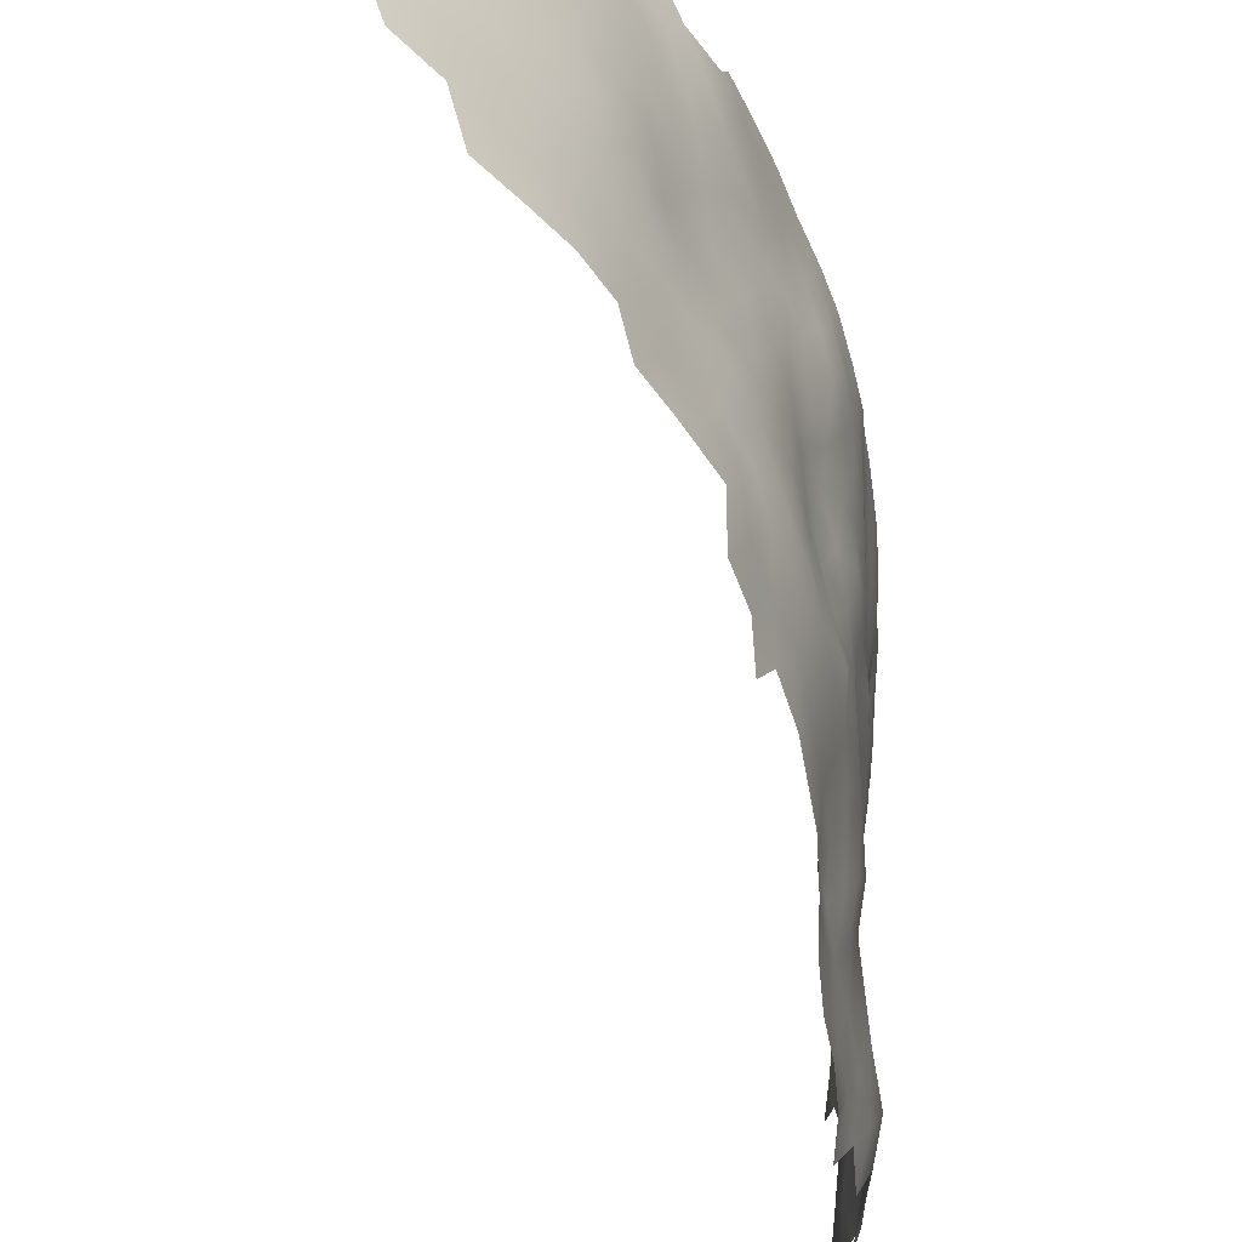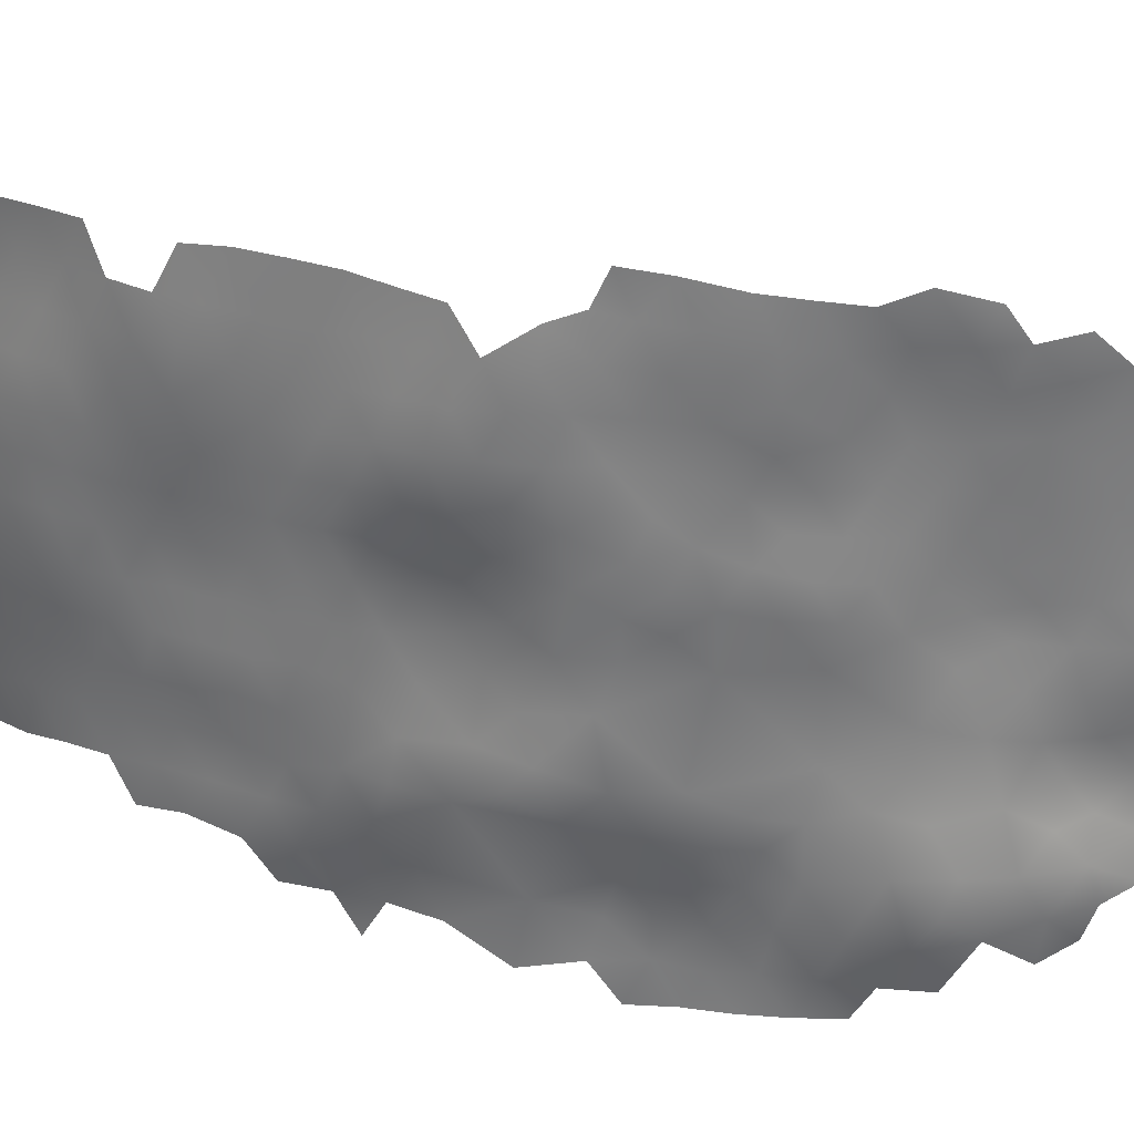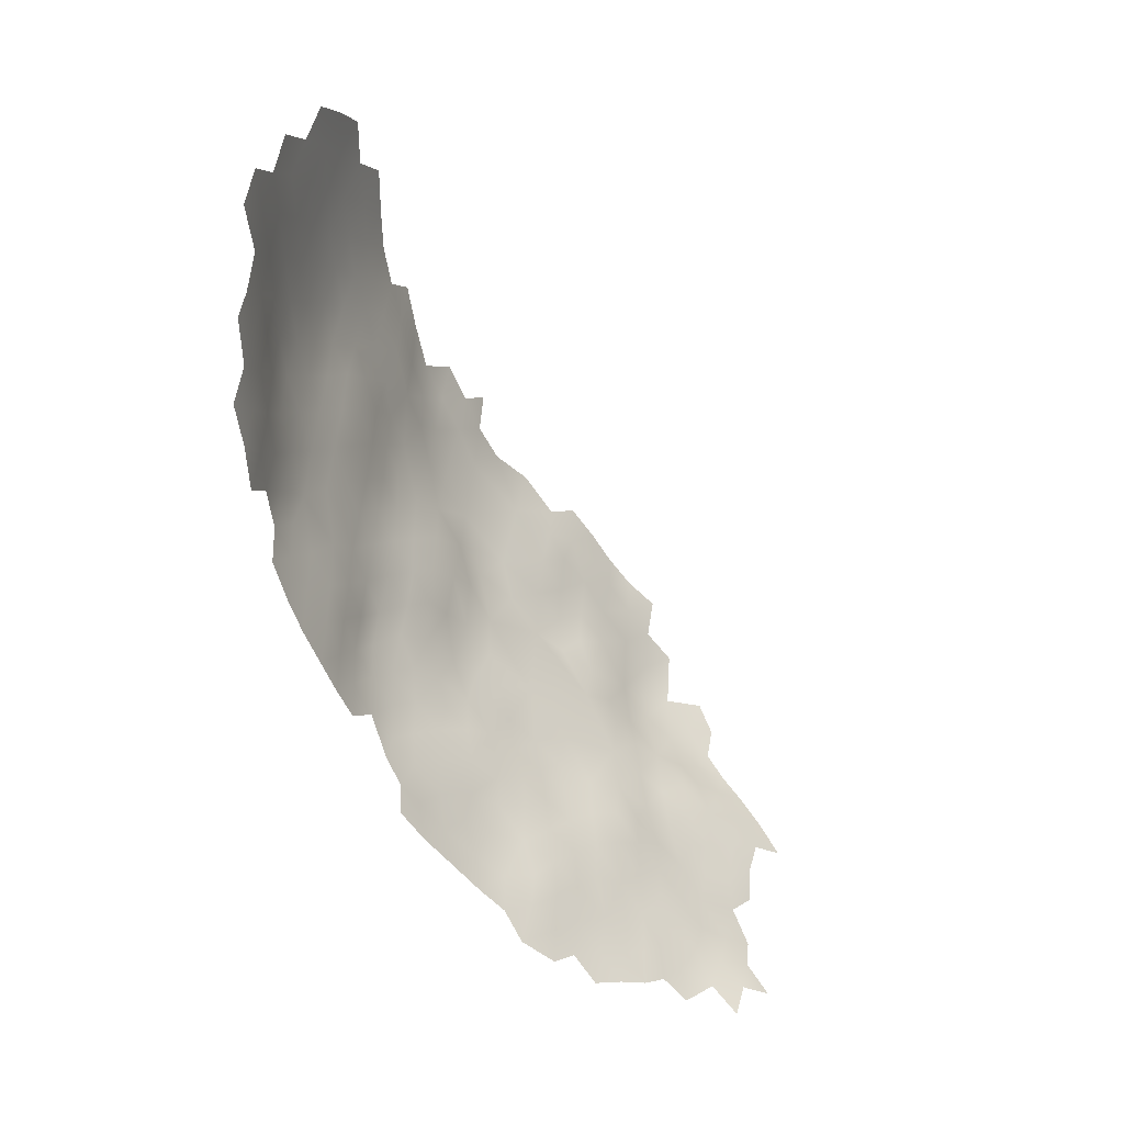
<metadata>
{"format":"obj","ext":"obj","renderer":"f3d","projection":"perspective","resolution":1024,"background":"white","views":[{"elev":-53.9,"azim":44.5,"up":"+Y"},{"elev":25.9,"azim":134.9,"up":"+Y"},{"elev":32.2,"azim":-166.6,"up":"+Z"}]}
</metadata>
<code>
v 424.2 414 -252.4
v 424.2 410.4 -252.1
v 427 412.5 -250.6
v 436.7 422.6 -243.2
v 437 419.3 -242.2
v 434.7 420.3 -244.7
v 438.9 421.8 -240.9
v 437.3 415.7 -241.1
v 434.9 417.2 -243.8
v 439.3 418.5 -239.6
v 440.9 421.4 -238.5
v 441.5 418.3 -236.9
v 443.2 421.4 -235.9
v 443.6 418.4 -234.7
v 442.4 415.2 -235.4
v 440.1 415.3 -238.1
v 441.1 412.2 -236.5
v 438.9 412.4 -239
v 443.6 412.3 -234.1
v 442.3 409.3 -235.2
v 439.6 409.3 -237.6
v 440.3 424.2 -239.8
v 443.1 425.2 -237.1
v 432.6 418.4 -246.1
v 445.3 415.6 -233.1
v 446.1 412.2 -231.6
v 444.7 409.3 -232.8
v 443.5 406.3 -234
v 440.7 406.4 -236.2
v 435.4 414.2 -243.1
v 431.2 416.3 -247.2
v 428.9 416.2 -249.6
v 447.3 424.3 -232.4
v 445.1 424 -234.7
v 449.6 424.7 -229.7
v 448.5 421.5 -230.8
v 445.8 420.8 -233.4
v 433.4 415.3 -244.9
v 426.7 408.8 -250.5
v 448 414.5 -230.3
v 424.3 407.1 -252.1
v 429.2 410.2 -248.4
v 426.9 405.4 -250.5
v 452.1 425.4 -226.3
v 454.1 425.8 -223.4
v 453.4 422.6 -224.6
v 451.2 422.2 -227.5
v 452.2 419.4 -225.8
v 450 419.4 -228.5
v 456.4 422.2 -220.3
v 421.9 408.8 -253.9
v 430 413.3 -248.1
v 432.3 413.4 -245.8
v 424.8 403.7 -252.4
v 467.7 423.6 -184.6
v 468 420.1 -178.4
v 467.8 420.4 -182.7
v 467 423.7 -188.5
v 466.7 423.8 -192.6
v 467.2 420.5 -186.8
v 466.8 420.5 -190.7
v 467.6 417.2 -184.9
v 467.2 417.2 -188.8
v 466.9 417.3 -192.6
v 467.8 414 -186.8
v 467.3 414 -190.6
v 468.1 413.9 -182.9
v 468.2 410.7 -184.8
v 467.8 410.7 -188.5
v 468.4 410.6 -180.8
v 468.3 407.3 -182.8
v 467.9 407.3 -186.7
v 468.5 407.3 -178.6
v 468.3 403.9 -180.6
v 468 403.9 -184.7
v 466.6 413.8 -194.4
v 466.6 420.6 -194.5
v 466.1 420.6 -198.1
v 466.5 417.3 -196.3
v 467.5 404 -188.5
v 468 400.6 -182.5
v 467.7 400.5 -186.3
v 467 400.4 -190.1
v 467.5 397.1 -184.2
v 467 397 -188
v 468.2 400.6 -178.5
v 468.4 404.1 -176.3
v 468.2 400.7 -174.4
v 468.4 404.3 -172.1
v 468.3 400.8 -170.3
v 467.9 397.1 -172.3
v 467.9 397.1 -176.5
v 468 397.1 -168.5
v 467.6 393.3 -170.4
v 467.6 393.4 -174.2
v 467.8 397.2 -180.6
v 467.5 393.5 -178.5
v 467.3 389.4 -172.8
v 467.2 389.4 -176.8
v 467 389.6 -180.8
v 466.7 385.8 -179
v 467.3 393.6 -182.4
v 468.6 404.7 -168.3
v 466.7 390.1 -184.4
v 466.9 393.7 -186.4
v 468.6 408.3 -170.4
v 468.6 412.2 -168.5
v 466.1 390.2 -188.4
v 466 393.5 -190
v 465.3 393.6 -193.8
v 466 396.9 -191.9
v 465.4 390.2 -191.9
v 468.5 407.8 -174.3
v 468.5 410.8 -176.8
v 466.5 403.8 -191.9
v 467.2 407.3 -190.3
v 466.9 410.5 -192.1
v 465.5 386.8 -190.2
v 466.3 386.6 -186.6
v 466 410.5 -196
v 465.7 414 -198.7
v 468.6 415.5 -170.3
v 468.5 411.8 -172.5
v 466.6 386 -183
v 467.9 417.2 -181.1
v 468.3 413.9 -179.1
v 468.3 417.1 -177.4
v 468.4 414.3 -175
v 465.8 400.4 -193.3
v 465.3 403.9 -195.3
v 466.3 407.2 -194
v 465.6 417.5 -199.5
v 465.3 423.8 -199.6
v 464.6 387.1 -193.9
v 464.2 390.3 -195.6
v 464.6 400.7 -196.8
v 464.2 403.9 -198.8
v 465.1 407.2 -197.4
v 463.6 400.5 -200.4
v 462.8 400.5 -203.9
v 463.3 403.8 -202.3
v 464.2 397.3 -198.6
v 463.3 397.3 -202.1
v 462.2 397.6 -205.3
v 463.7 394.4 -200.4
v 462.6 394 -203.9
v 464.1 407.2 -200.8
v 464.8 410.5 -199.8
v 463.7 410 -202.8
v 462.8 410.3 -206.1
v 461.6 410.3 -209.4
v 460.5 410.3 -212.8
v 461.2 413.5 -211.2
v 462.2 413.4 -207.8
v 461.9 407.1 -207.4
v 460.5 407.1 -210.6
v 463 407 -204
v 462.4 403.8 -205.7
v 460.8 403.9 -208.8
v 458.8 406.8 -213.9
v 460.2 413.5 -214.4
v 458.4 413.4 -217.1
v 456.3 413.4 -220.2
v 457.6 416.6 -218.7
v 455.5 416.7 -221.4
v 456.8 419.3 -220.3
v 458.4 419.9 -217.5
v 459.3 416.6 -215.7
v 453 416.6 -224.2
v 454.6 419.9 -222.7
v 453.9 413.6 -223
v 457.3 410.6 -218.3
v 456.8 406.9 -217.4
v 455.3 409 -220.4
v 458.7 409.6 -215.4
v 460.8 416.8 -212.8
v 461.7 416.6 -209.6
v 463.5 413.3 -203.9
v 454.1 410.5 -222.6
v 452.2 410.4 -224.9
v 452.9 407.4 -223.7
v 452.9 403.7 -223.1
v 452.5 400.6 -222.8
v 454.8 400.6 -219.6
v 453.5 396.9 -221.4
v 450.9 402.4 -225.1
v 448.7 399.8 -226.8
v 449.5 404.5 -227.6
v 451.2 405.3 -225.2
v 450.3 408.5 -226.5
v 454.9 405.3 -220.8
v 447 403.9 -230.1
v 448.3 407.3 -229.2
v 462.9 424 -206.3
v 461.5 423.8 -209.6
v 465 383.6 -192
v 457.3 404.2 -215.1
v 441.7 402.9 -235.2
v 438.7 404 -237.6
v 438.1 407 -238.8
v 436.4 404.8 -240.4
v 465.1 397.3 -195.2
v 439.2 400.5 -237.1
v 426.9 401.4 -250.1
v 459.9 419.8 -214.2
v 459.2 422.9 -215.6
v 460.3 423.3 -212.8
v 454.9 423.1 -222.4
v 464.1 424.1 -203
v 461.5 400.6 -207.3
v 446.9 409.4 -230.5
v 445.9 406.5 -231.6
v 444.7 403.8 -232.7
v 425.6 398.3 -251.1
v 427.8 398.1 -248.7
v 426.1 395.6 -249.8
v 426 392.1 -249.1
v 428.2 394.3 -247.4
v 430 400.2 -247
v 430.2 396.8 -246.2
v 429.8 403.6 -247.6
v 432.4 402 -244.8
v 432.1 398.7 -244.7
v 430.8 393.3 -244.6
v 431.9 405.6 -245.6
v 432.8 395.8 -243.1
v 423.8 390.3 -250.9
v 428.3 390.7 -246.7
v 428.6 387.4 -246.6
v 426.3 388.7 -248.6
v 430.7 389.4 -244.7
v 430.8 386 -245.3
v 432.7 384.6 -243.7
v 432.9 381.7 -242.6
v 433.4 387.3 -243.3
v 435 383.6 -241.6
v 434.6 379.8 -240.7
v 434.8 402.1 -242.1
v 436.9 402.2 -239.4
v 433.9 392.7 -241.7
v 435.6 395.6 -240.8
v 461 420 -211.1
v 434.1 404.9 -243.1
v 433.3 407.8 -244.3
v 434.8 389.6 -241.6
v 436.6 399.1 -240.1
v 434.2 398.9 -242.5
v 438 395.9 -238.6
v 440.7 396.5 -235.6
v 439 393 -237.2
v 459.9 400.8 -210.3
v 457.8 401.1 -213.3
v 459.1 404 -211.9
v 436.7 410.7 -240.8
v 459 377.7 -206.6
v 460.1 380.8 -205.3
v 458.7 380.8 -208.6
v 460 384 -207.2
v 461.6 384 -203.9
v 461.7 380.8 -201.9
v 461.4 387.2 -205.7
v 460 387.5 -209.2
v 462.6 387.3 -202.2
v 463.2 383.9 -200.3
v 459.8 390.5 -210.5
v 457.9 389.7 -213.8
v 457.2 393.9 -215
v 456.7 391 -216.8
v 455.5 393 -218.4
v 455.7 396.4 -217.4
v 456.6 398.7 -215.5
v 461.1 390.8 -207.5
v 432 410.5 -245.8
v 434.3 411.4 -243.6
v 448.1 417.8 -230.8
v 450.2 416.2 -227.9
v 451 413.1 -226
v 464.3 393.7 -197.3
v 464.3 416.8 -202.8
v 462.8 416.6 -206.3
v 444.8 400.5 -231.8
v 432.8 390.6 -243
v 464.1 384.2 -195.8
v 464.9 420.3 -201.1
v 463.7 420.3 -204.5
v 429.1 406.9 -248.3
v 437.8 382.1 -239
v 463.6 387.4 -198.4
v 456.2 402.6 -217.2
v 437.1 391.2 -239.5
v 460.8 396.8 -208.4
v 462.1 390 -203.8
v 463.2 390.7 -200.1
v 450.1 374.9 -220.8
v 447.9 375 -223.5
v 445.9 374.9 -226.4
v 447 377.8 -225.1
v 449.3 378.6 -222.4
v 449.4 382 -222.5
v 447.3 381.4 -225.4
v 449 384.9 -224.5
v 451.1 384.7 -221.2
v 451.1 381.4 -220
v 445.2 381.6 -228.8
v 446.8 384.8 -227.4
v 454.3 382.7 -216.9
v 444.5 385.1 -230.2
v 446.3 387.7 -228.7
v 448.6 387.8 -226.4
v 445.2 378.1 -227.7
v 443.8 374.9 -229.1
v 443.2 378 -230.7
v 450.6 388.1 -223.2
v 449.9 391.9 -225.6
v 451.7 378.2 -219.2
v 441.1 374.7 -231.6
v 438.5 377.7 -236.4
v 441 377.8 -233.6
v 440.6 381.1 -235.7
v 442.7 381.3 -232.4
v 447.5 390.4 -228.3
v 440.1 383.9 -237.4
v 439.2 386.7 -238.2
v 436.5 386.7 -240.5
v 441.7 386.3 -234.8
v 444.8 389.7 -230.6
v 457 380.2 -212
v 458.3 384.3 -211
v 435.5 407.6 -242
v 431.1 408.2 -246.4
v 452.7 391.5 -222
v 441.2 392.8 -234.9
v 444.2 393.6 -231.3
v 440.3 390.1 -236.4
v 442.3 390.7 -233.5
v 454.7 377.5 -215.8
v 462.1 420 -207.8
v 458.6 397.3 -211.9
v 459.5 393.7 -210.9
v 448.7 411.8 -228.8
v 454.1 389 -219.4
f 9 30 38
f 244 225 330
f 244 330 273
f 243 244 329
f 282 235 231
f 2 41 51
f 240 245 282
f 243 225 244
f 235 233 232
f 27 19 26
f 235 282 245
f 168 161 162
f 11 7 22
f 27 20 19
f 27 28 20
f 28 27 212
f 243 329 201
f 17 19 20
f 181 180 179
f 248 241 246
f 52 32 31
f 10 7 11
f 147 149 148
f 53 31 38
f 53 52 31
f 16 15 17
f 165 171 169
f 332 333 335
f 217 230 227
f 228 230 217
f 228 217 218
f 165 170 166
f 231 235 232
f 231 232 229
f 213 212 192
f 230 228 229
f 211 212 27
f 267 269 270
f 268 269 267
f 268 267 266
f 15 19 17
f 54 41 43
f 24 38 31
f 228 231 229
f 281 213 192
f 163 171 165
f 5 9 6
f 5 6 4
f 48 49 47
f 5 4 7
f 253 251 252
f 181 182 189
f 211 27 26
f 16 12 15
f 219 222 223
f 219 223 220
f 248 249 250
f 222 219 221
f 222 221 225
f 21 17 20
f 18 16 17
f 169 170 165
f 39 43 41
f 39 41 2
f 5 10 8
f 5 7 10
f 291 339 338
f 168 162 164
f 10 11 12
f 2 3 39
f 29 21 20
f 29 20 28
f 189 182 186
f 335 334 332
f 39 286 43
f 262 272 261
f 8 30 9
f 8 9 5
f 183 186 182
f 213 28 212
f 46 45 208
f 46 44 45
f 168 164 167
f 199 198 203
f 199 29 198
f 154 150 151
f 152 161 153
f 176 161 168
f 177 337 280
f 162 172 163
f 162 163 164
f 2 1 3
f 272 262 265
f 250 249 332
f 250 332 334
f 297 295 296
f 297 296 310
f 44 46 47
f 311 310 296
f 311 312 310
f 13 12 11
f 13 14 12
f 46 48 47
f 176 205 242
f 242 205 207
f 35 36 33
f 214 204 215
f 200 21 29
f 200 29 199
f 178 150 154
f 157 149 147
f 205 206 207
f 14 15 12
f 14 25 15
f 151 153 154
f 146 144 143
f 146 143 145
f 318 320 312
f 18 17 21
f 276 275 49
f 276 40 275
f 42 39 3
f 42 286 39
f 25 19 15
f 220 215 219
f 156 155 159
f 216 218 217
f 111 202 129
f 164 166 167
f 216 214 215
f 305 307 308
f 305 304 307
f 142 145 143
f 142 143 139
f 9 38 24
f 9 24 6
f 226 223 247
f 25 26 19
f 143 144 140
f 191 182 181
f 210 251 159
f 33 36 37
f 33 37 34
f 224 218 220
f 46 208 170
f 177 176 242
f 177 242 337
f 178 154 280
f 178 280 279
f 253 159 251
f 253 156 159
f 234 233 236
f 237 234 236
f 237 236 287
f 212 211 193
f 240 226 241
f 201 199 239
f 201 200 199
f 42 330 286
f 299 302 303
f 184 185 183
f 149 150 178
f 132 284 78
f 112 109 108
f 319 320 318
f 158 141 140
f 10 12 16
f 139 143 140
f 293 288 263
f 293 263 292
f 53 274 273
f 305 300 304
f 133 78 284
f 64 79 77
f 158 157 141
f 152 153 151
f 177 154 153
f 177 280 154
f 168 205 176
f 168 167 205
f 176 177 153
f 176 153 161
f 72 80 116
f 294 298 315
f 301 313 302
f 256 257 258
f 158 210 159
f 158 140 210
f 256 258 259
f 160 156 253
f 48 170 169
f 48 46 170
f 255 257 256
f 261 292 263
f 155 156 151
f 155 151 150
f 206 205 167
f 309 313 301
f 192 212 193
f 192 193 188
f 116 80 115
f 241 247 246
f 241 226 247
f 64 77 61
f 260 256 259
f 65 66 63
f 37 13 34
f 37 14 13
f 137 130 136
f 131 138 120
f 210 140 144
f 210 144 291
f 264 260 259
f 112 134 135
f 158 159 155
f 158 155 157
f 55 60 58
f 49 275 36
f 126 114 70
f 67 62 125
f 292 261 272
f 57 125 62
f 80 72 75
f 84 81 96
f 61 77 59
f 238 243 201
f 238 201 239
f 67 65 62
f 136 129 202
f 295 297 298
f 295 298 294
f 322 323 325
f 62 65 63
f 62 63 60
f 262 258 328
f 141 139 140
f 263 259 261
f 79 132 78
f 79 78 77
f 83 129 115
f 83 115 80
f 61 58 60
f 61 60 63
f 108 119 118
f 126 128 114
f 137 147 138
f 301 300 305
f 72 71 75
f 181 189 190
f 181 190 180
f 86 81 74
f 137 139 141
f 137 136 139
f 173 174 172
f 142 139 136
f 142 136 202
f 240 290 245
f 142 278 145
f 72 69 68
f 72 68 71
f 334 325 323
f 308 326 321
f 308 321 309
f 69 116 117
f 69 72 116
f 138 131 130
f 138 130 137
f 112 108 118
f 112 118 134
f 68 65 67
f 68 69 65
f 138 147 148
f 138 148 120
f 131 115 130
f 131 116 115
f 64 66 76
f 112 135 110
f 96 102 84
f 28 198 29
f 70 67 126
f 258 261 259
f 258 262 261
f 188 189 186
f 64 61 63
f 64 63 66
f 50 170 208
f 50 166 170
f 222 243 238
f 222 225 243
f 309 321 314
f 69 117 66
f 69 66 65
f 319 318 317
f 125 126 67
f 125 127 126
f 73 70 114
f 340 26 40
f 340 211 26
f 263 264 259
f 278 110 135
f 274 38 30
f 274 53 38
f 173 175 160
f 173 160 197
f 313 309 314
f 313 314 331
f 79 64 76
f 328 258 257
f 70 68 67
f 70 71 68
f 86 96 81
f 81 82 75
f 301 302 299
f 301 299 300
f 85 83 82
f 157 150 149
f 157 155 150
f 110 202 111
f 57 60 55
f 57 62 60
f 125 56 127
f 288 264 263
f 328 257 327
f 52 42 3
f 175 173 172
f 73 74 71
f 73 71 70
f 94 95 91
f 131 117 116
f 101 100 99
f 253 197 160
f 74 81 75
f 74 75 71
f 121 120 148
f 121 76 120
f 110 111 109
f 110 109 112
f 79 121 132
f 79 76 121
f 147 141 157
f 147 137 141
f 127 128 126
f 96 86 92
f 279 285 284
f 279 284 132
f 88 92 86
f 90 93 91
f 291 251 210
f 105 108 109
f 76 66 117
f 197 253 252
f 82 80 75
f 82 83 80
f 94 91 93
f 105 85 84
f 105 84 102
f 84 82 81
f 84 85 82
f 285 279 280
f 285 280 337
f 130 115 129
f 130 129 136
f 316 312 311
f 316 318 312
f 87 113 89
f 274 244 273
f 204 54 43
f 88 90 91
f 134 196 283
f 134 118 196
f 88 87 89
f 88 89 90
f 87 88 86
f 213 198 28
f 105 102 104
f 160 175 152
f 188 193 190
f 188 190 189
f 91 92 88
f 293 145 278
f 23 34 13
f 101 124 100
f 224 282 231
f 85 105 109
f 341 269 268
f 96 97 102
f 96 92 97
f 276 49 48
f 120 76 117
f 120 117 131
f 338 251 291
f 338 252 251
f 123 122 107
f 242 207 195
f 107 106 123
f 59 58 61
f 106 89 113
f 106 103 89
f 152 151 156
f 152 156 160
f 85 109 111
f 124 119 104
f 124 104 100
f 87 74 73
f 87 86 74
f 224 228 218
f 224 231 228
f 83 111 129
f 83 85 111
f 329 244 274
f 329 274 254
f 188 186 187
f 104 108 105
f 104 119 108
f 184 289 271
f 56 125 57
f 173 191 174
f 123 106 113
f 16 8 10
f 100 104 102
f 90 89 103
f 326 335 333
f 276 340 40
f 276 277 340
f 224 226 240
f 224 240 282
f 290 324 245
f 194 209 285
f 95 92 91
f 95 97 92
f 225 286 330
f 225 221 286
f 174 181 179
f 174 191 181
f 238 246 247
f 238 239 246
f 287 236 324
f 222 247 223
f 222 238 247
f 273 330 42
f 18 8 16
f 123 114 128
f 123 113 114
f 329 200 201
f 329 254 200
f 73 113 87
f 73 114 113
f 226 224 220
f 226 220 223
f 254 18 21
f 254 21 200
f 40 26 25
f 40 25 275
f 278 202 110
f 278 142 202
f 340 193 211
f 340 190 193
f 94 98 95
f 32 52 3
f 338 271 252
f 218 215 220
f 218 216 215
f 325 334 335
f 239 199 203
f 44 47 35
f 241 290 240
f 287 323 322
f 287 324 323
f 248 290 241
f 248 250 290
f 167 166 50
f 173 197 289
f 300 299 298
f 300 298 297
f 190 277 180
f 190 340 277
f 209 133 284
f 209 284 285
f 254 274 30
f 303 315 298
f 303 298 299
f 337 242 195
f 219 215 204
f 320 307 304
f 300 310 304
f 300 297 310
f 180 171 179
f 235 245 324
f 289 197 252
f 289 252 271
f 337 194 285
f 337 195 194
f 37 36 275
f 334 290 250
f 319 287 322
f 304 310 312
f 304 312 320
f 221 43 286
f 163 179 171
f 47 49 36
f 47 36 35
f 184 270 185
f 184 271 270
f 293 135 288
f 293 278 135
f 236 233 235
f 236 235 324
f 171 277 169
f 171 180 277
f 134 283 288
f 134 288 135
f 175 172 162
f 97 100 102
f 97 99 100
f 276 169 277
f 276 48 169
f 52 273 42
f 52 53 273
f 221 219 204
f 221 204 43
f 306 315 303
f 306 336 315
f 95 98 99
f 95 99 97
f 339 265 266
f 174 179 163
f 174 163 172
f 175 161 152
f 175 162 161
f 290 323 324
f 290 334 323
f 146 145 293
f 146 293 292
f 203 246 239
f 11 22 23
f 11 23 13
f 192 188 187
f 289 191 173
f 283 264 288
f 272 265 339
f 341 313 331
f 339 267 338
f 339 266 267
f 281 192 187
f 184 183 182
f 128 122 123
f 184 191 289
f 184 182 191
f 146 292 272
f 317 287 319
f 271 267 270
f 271 338 267
f 37 25 14
f 37 275 25
f 326 308 307
f 254 8 18
f 254 30 8
f 319 322 325
f 121 279 132
f 269 185 270
f 248 246 203
f 248 203 249
f 269 341 331
f 302 306 303
f 341 302 313
f 148 149 178
f 249 333 332
f 262 266 265
f 281 198 213
f 146 291 144
f 183 187 186
f 320 319 325
f 320 325 307
f 327 336 306
f 121 148 178
f 121 178 279
f 321 326 333
f 185 269 331
f 328 266 262
f 272 339 291
f 272 291 146
f 341 268 266
f 341 306 302
f 165 164 163
f 166 164 165
f 198 249 203
f 185 187 183
f 314 185 331
f 333 314 321
f 281 249 198
f 281 333 249
f 187 333 281
f 314 187 185
f 333 187 314
f 305 309 301
f 305 308 309
f 306 328 327
f 266 306 341
f 328 306 266
f 326 325 335
f 326 307 325

</code>
